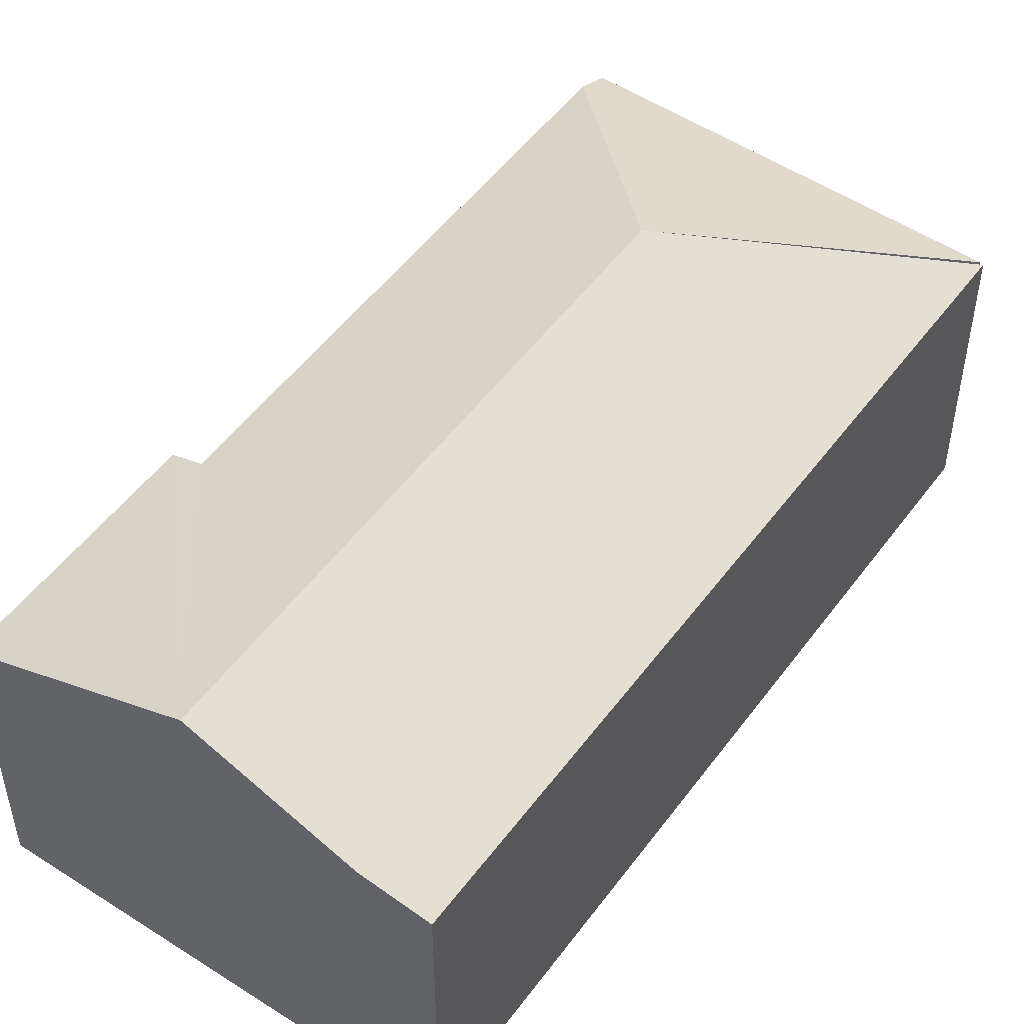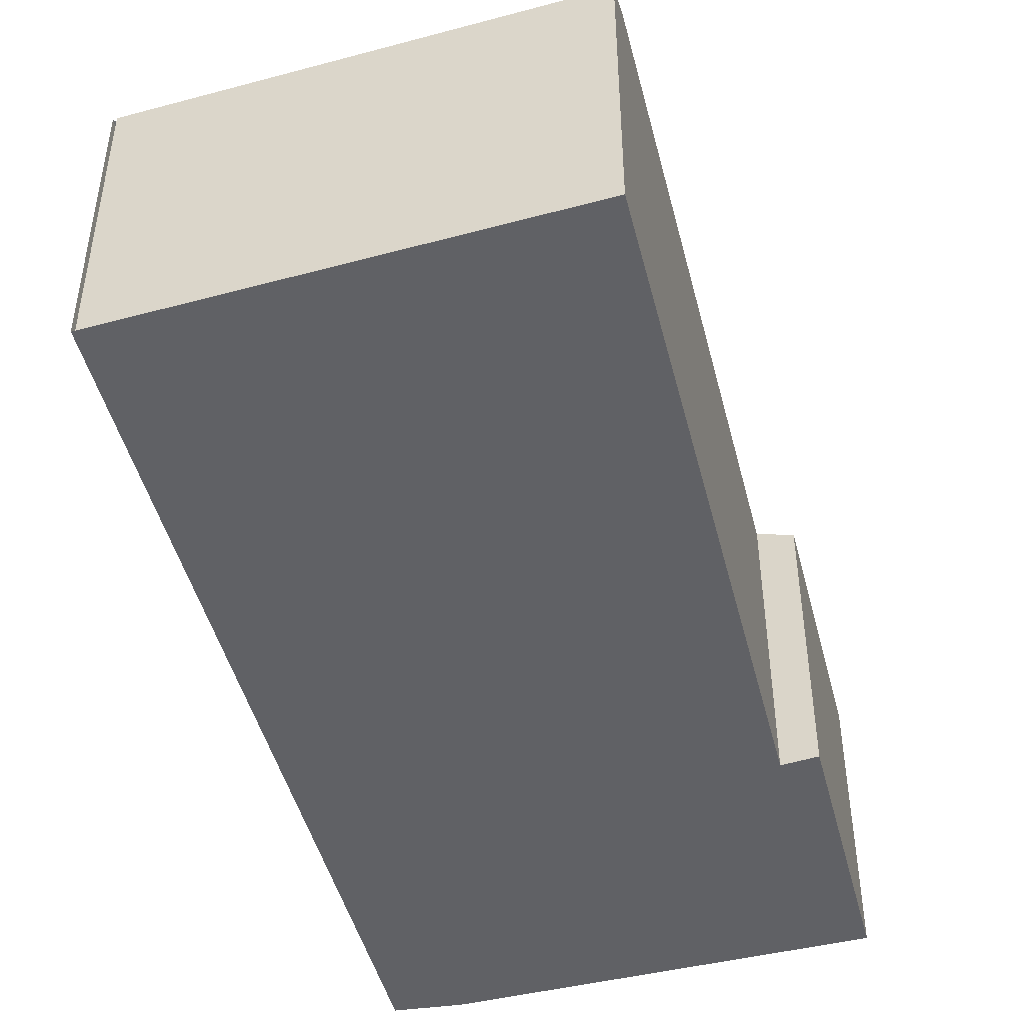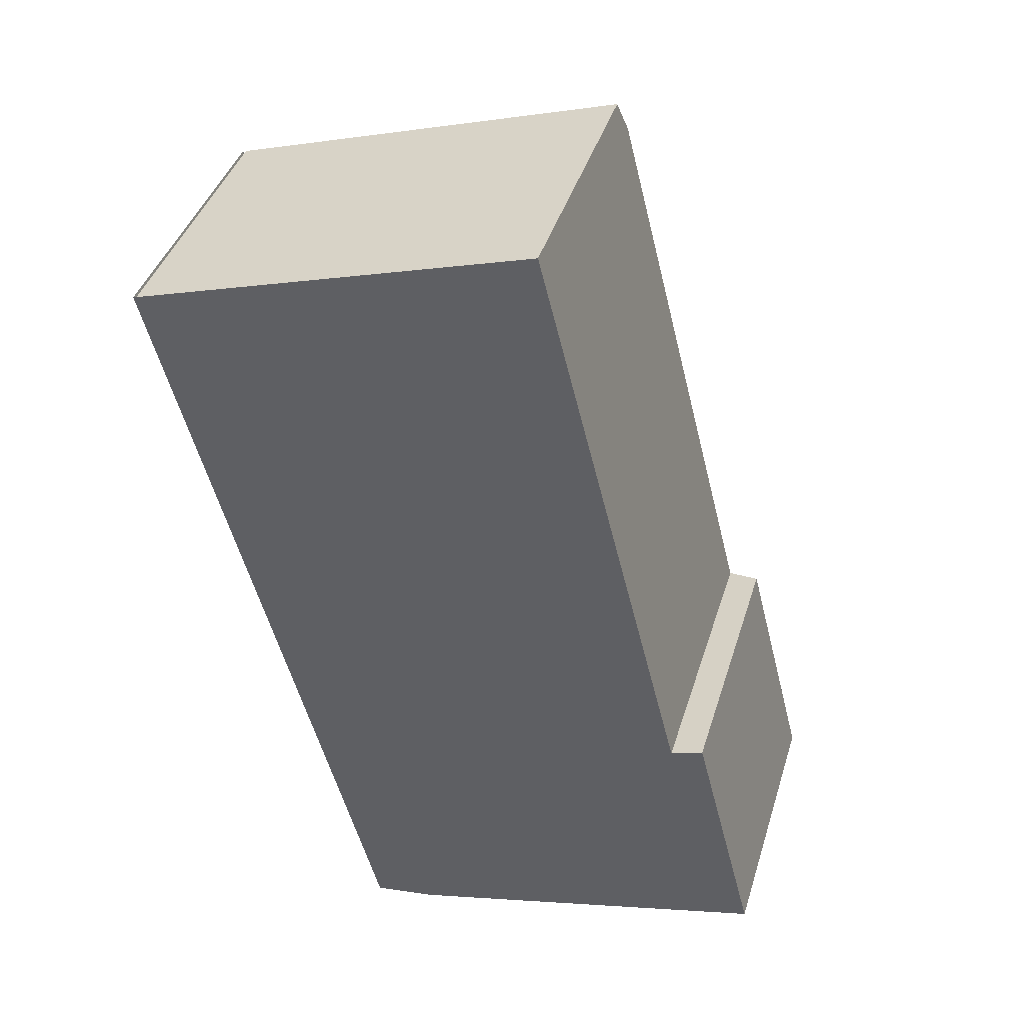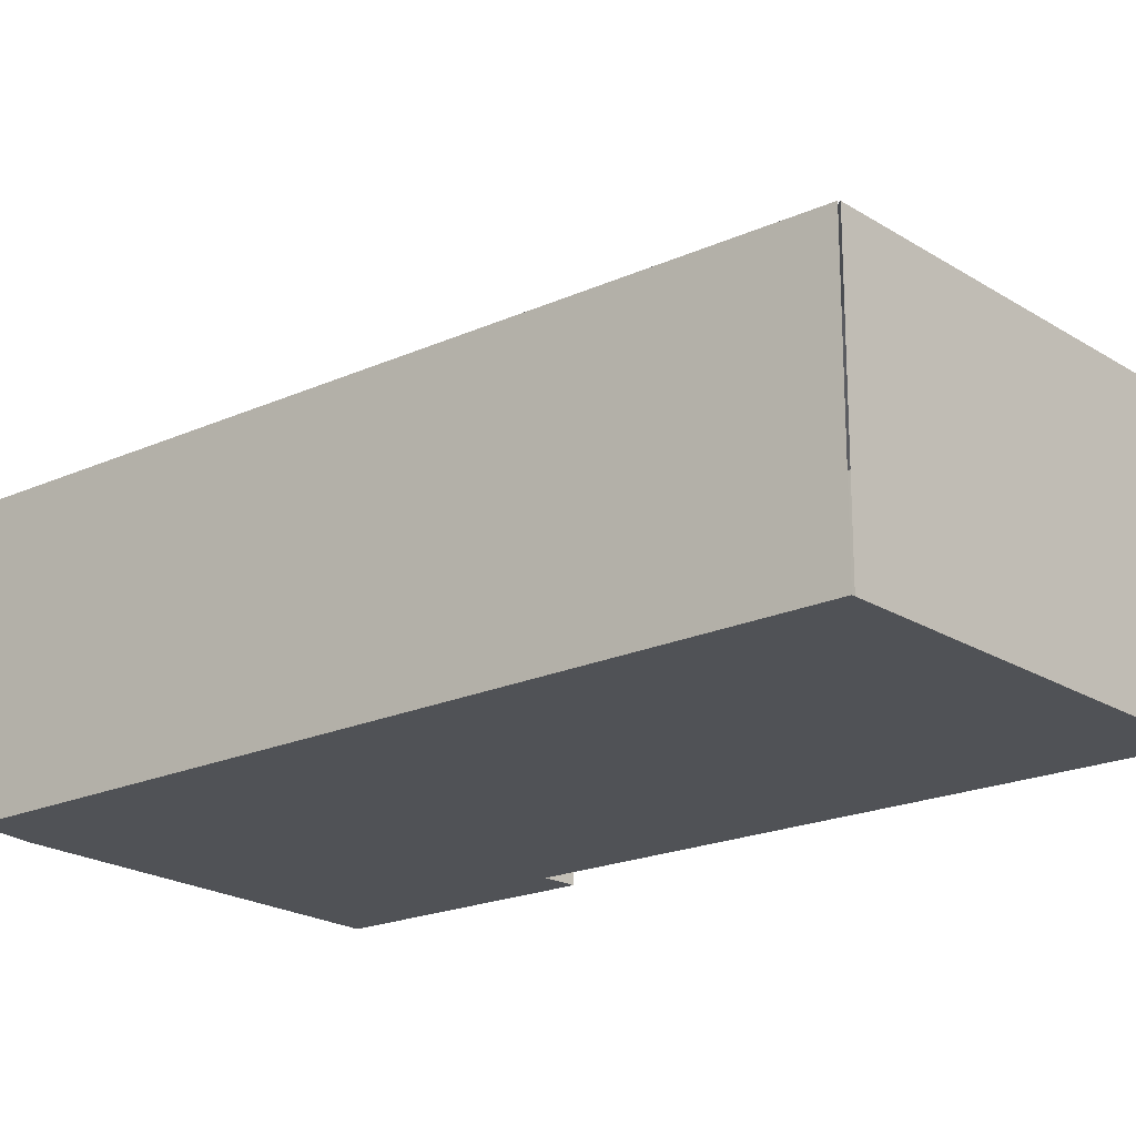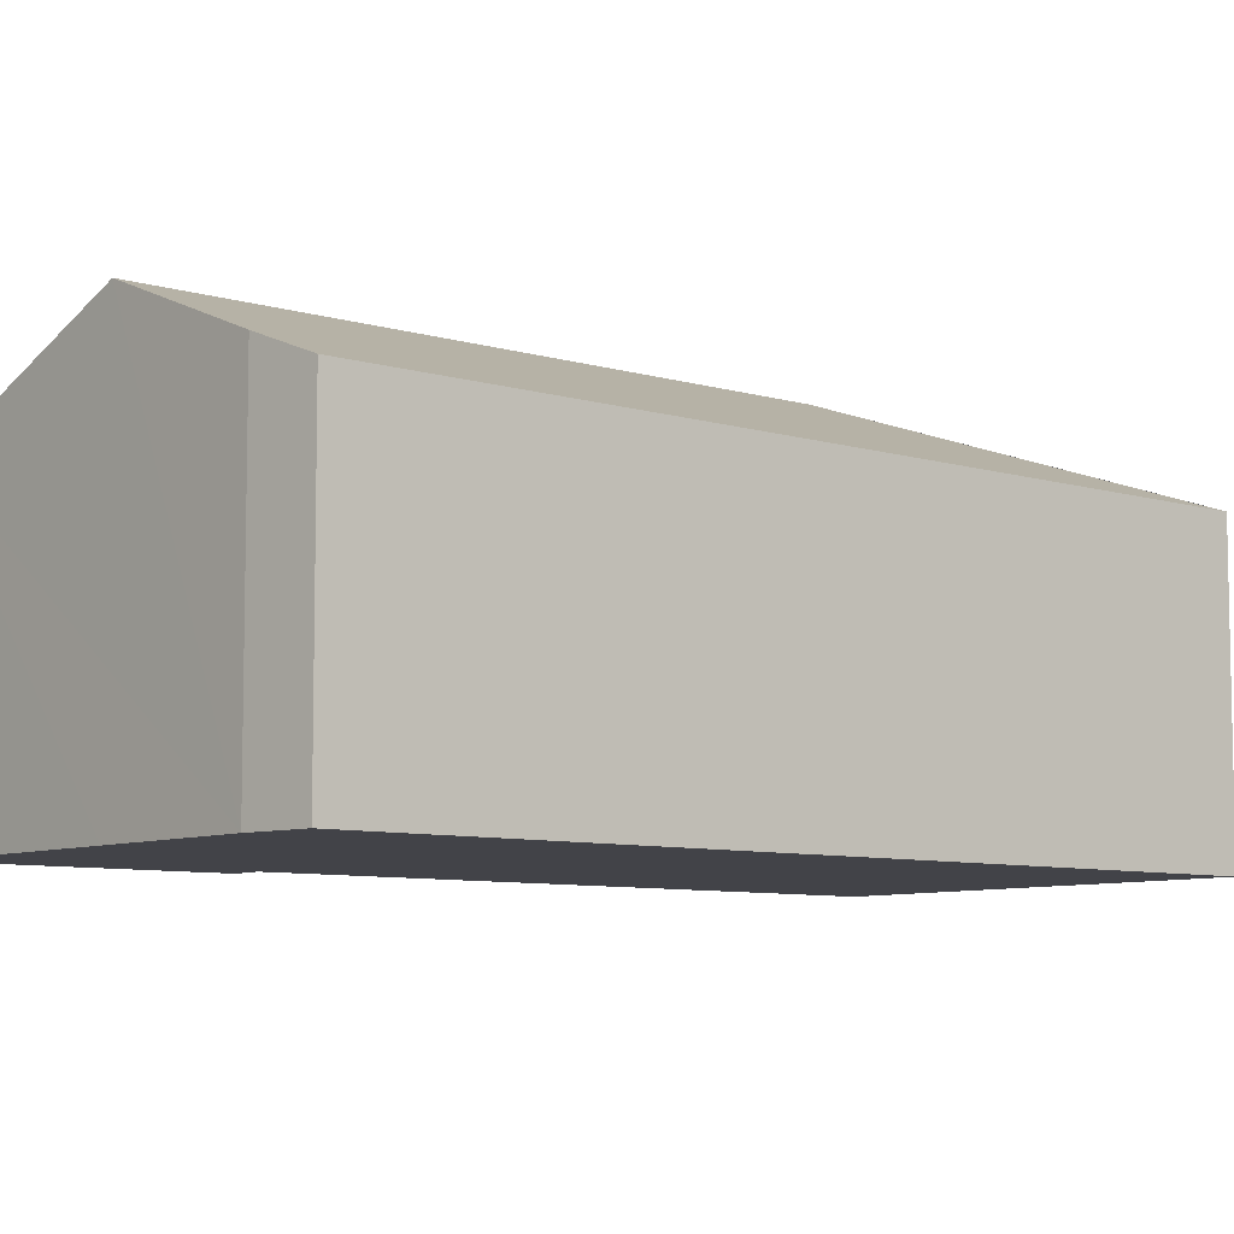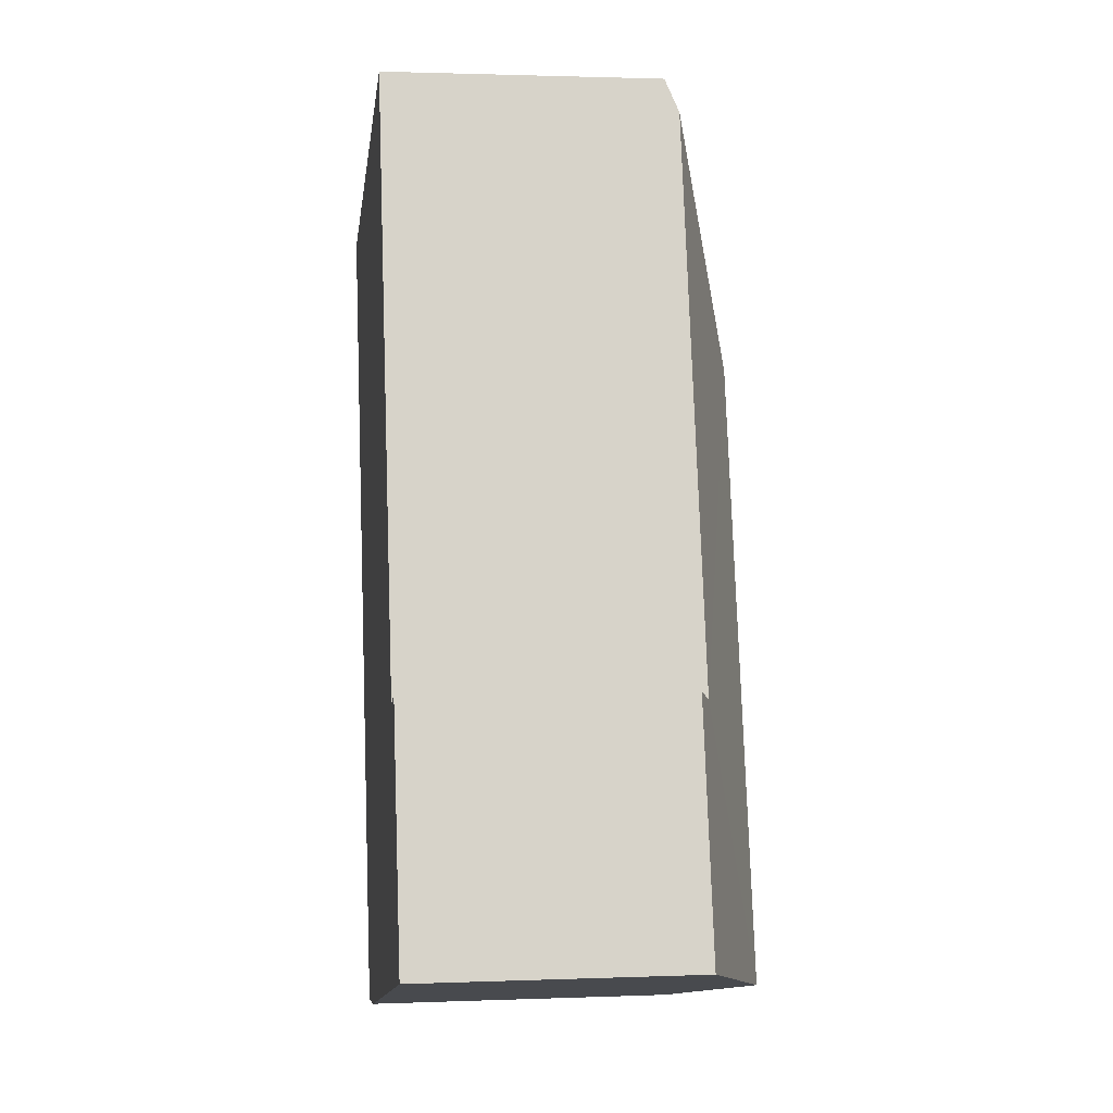
<metadata>
{"format":"obj","ext":"obj","renderer":"f3d","projection":"perspective","resolution":1024,"background":"white","views":[{"elev":49.7,"azim":-159.9,"up":"+Y"},{"elev":-47.8,"azim":-0.1,"up":"+Y"},{"elev":41.0,"azim":16.7,"up":"+Z"},{"elev":-20.6,"azim":-65.4,"up":"+Y"},{"elev":-7.6,"azim":-145.3,"up":"+Y"},{"elev":1.6,"azim":81.9,"up":"+Z"}]}
</metadata>
<code>
v  2.735 2.319 -4.83
v  3.721 1.764 -2.909
v  4.12 1.763 -4.458
v  3.515 1.848 -2.981
v  1.751 2.319 -0.97
v  2.613 1.847 0.571
v  1.761 1.928 -5.091
v  1.368 1.775 -5.148
v  0 1.754 1.074e-16
v  0.021 1.762 0.006
v  2.559 1.762 0.784
v  1.761 3.117e-16 -5.091
v  1.368 3.152e-16 -5.148
v  2.735 2.958e-16 -4.83
v  4.12 2.73e-16 -4.458
v  0 0 0
v  0.021 -3.674e-19 0.006
v  2.559 -4.801e-17 0.784
v  3.515 1.825e-16 -2.981
v  3.721 1.781e-16 -2.909
v  2.613 -3.496e-17 0.571
g defaultobject
f 1 2 3
f 2 1 4
f 4 1 5
f 4 5 6
f 7 5 1
f 5 7 8
f 5 8 9
f 6 10 11
f 10 6 5
f 12 8 7
f 8 12 13
f 1 12 7
f 12 1 3
f 12 3 14
f 14 3 15
f 13 9 8
f 9 13 16
f 17 11 10
f 11 17 18
f 19 2 4
f 2 19 20
f 11 4 6
f 4 11 18
f 4 18 19
f 19 18 21
f 20 3 2
f 3 20 15
f 20 14 15
f 14 20 12
f 12 20 19
f 12 19 13
f 13 19 21
f 13 21 16
f 16 21 17
f 17 21 18

</code>
